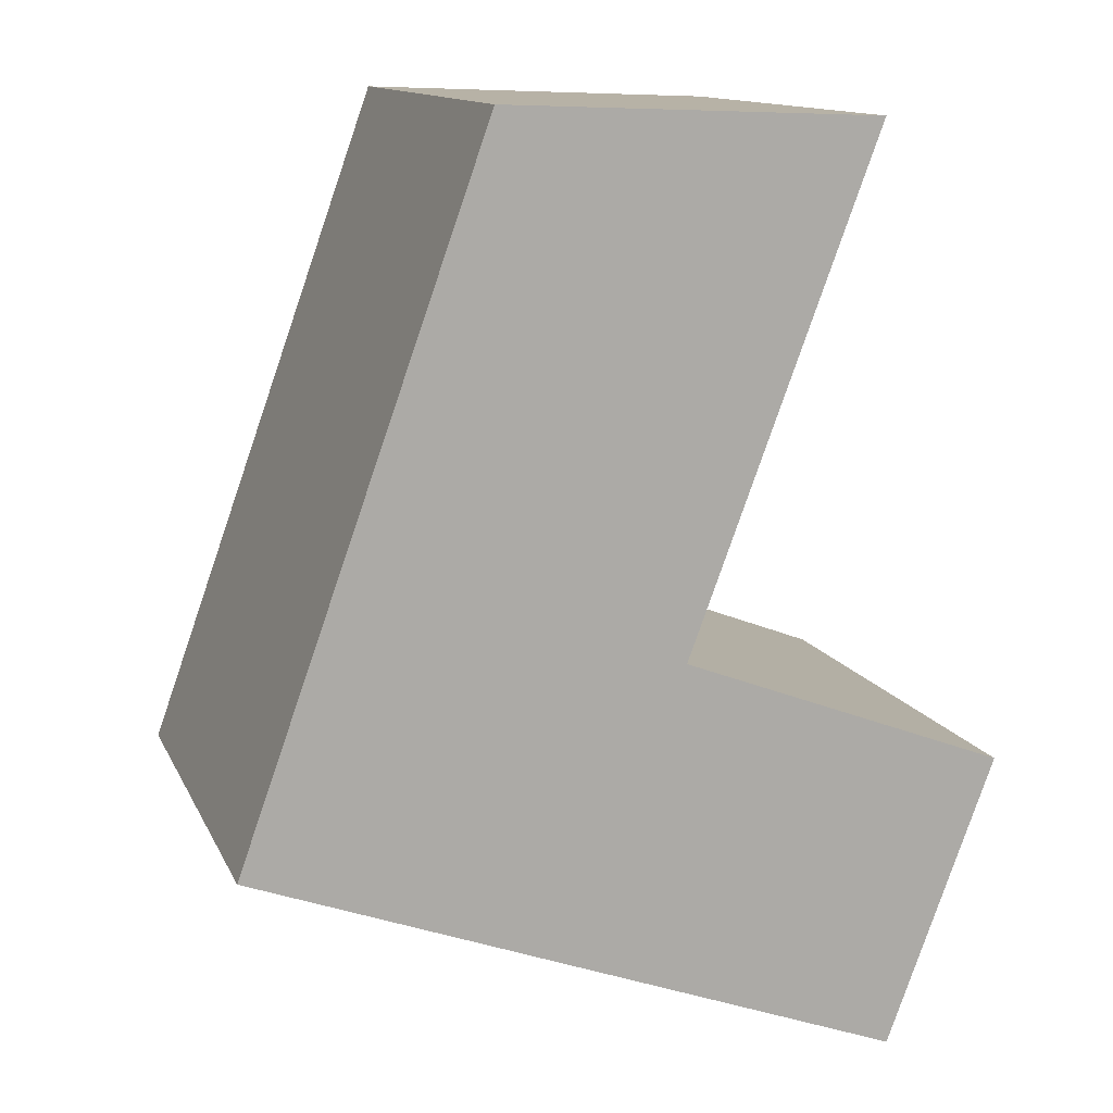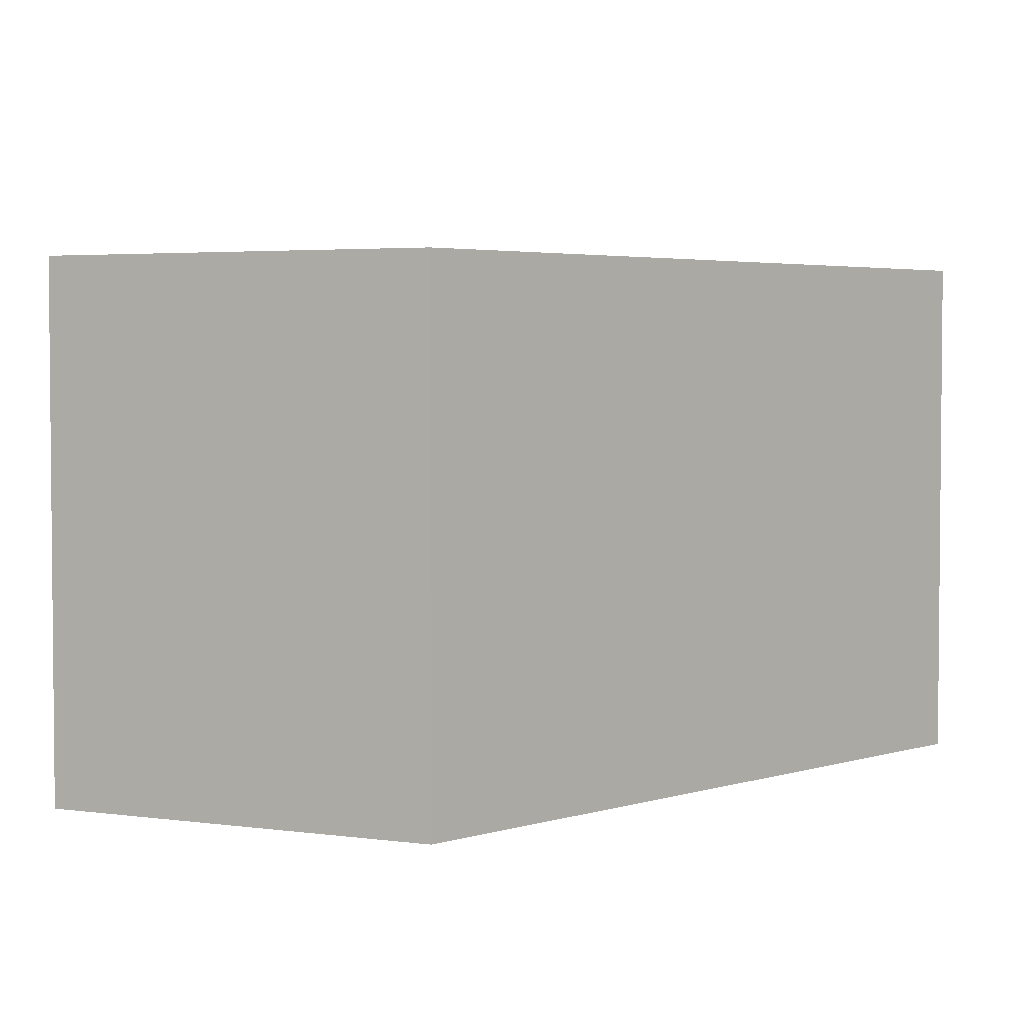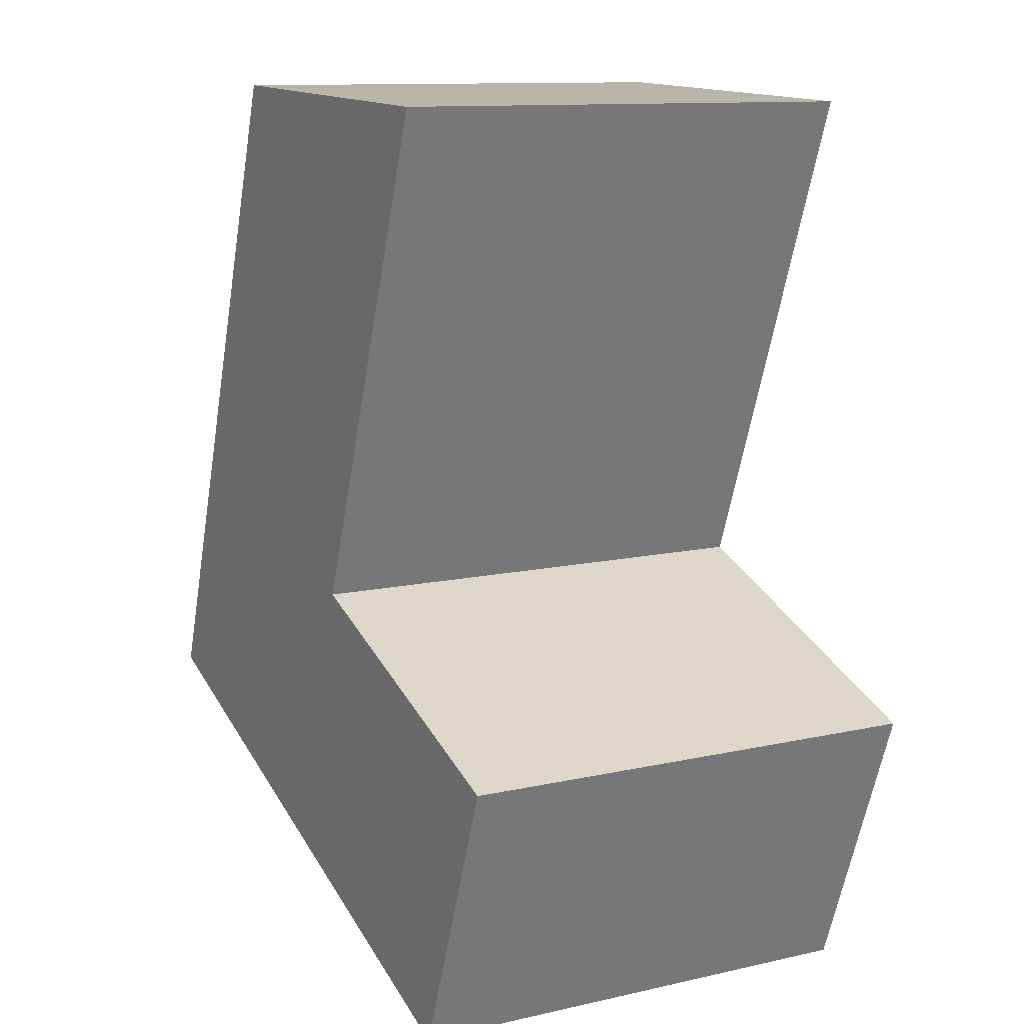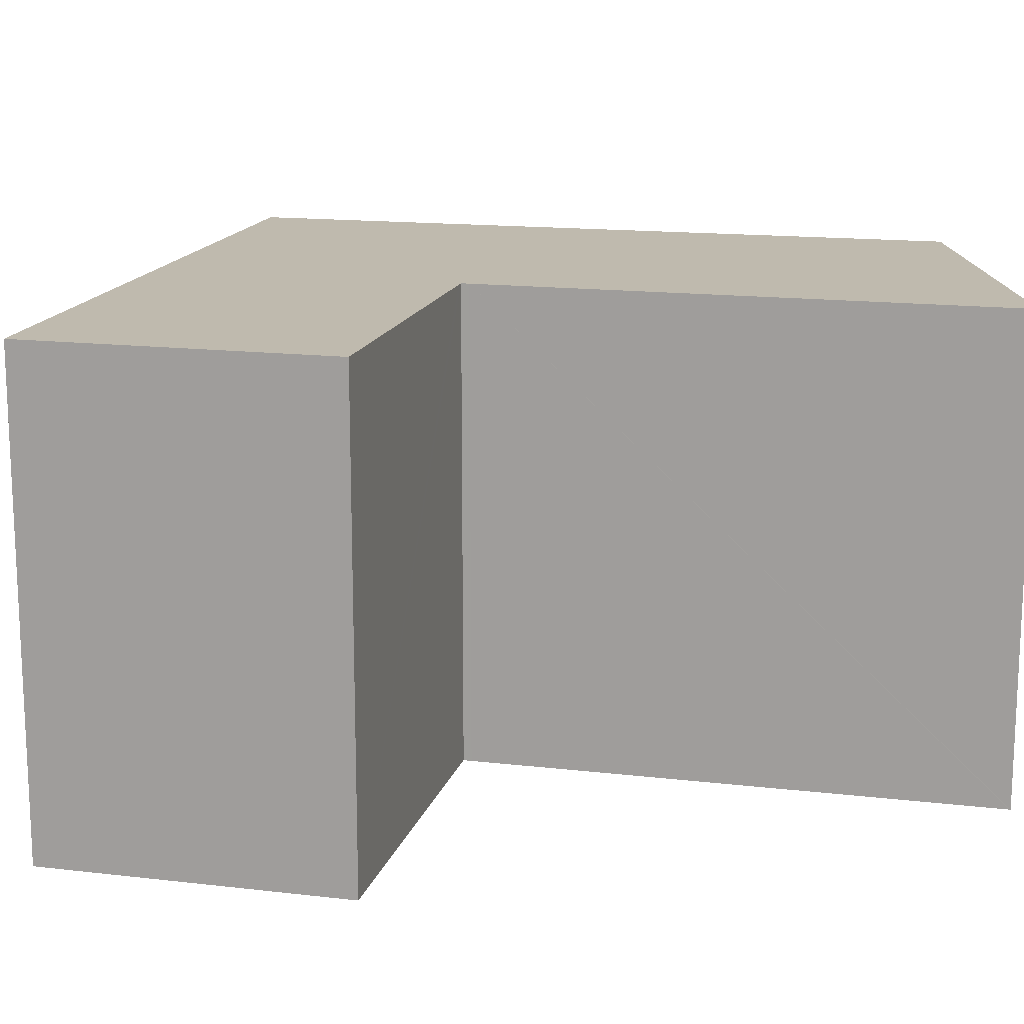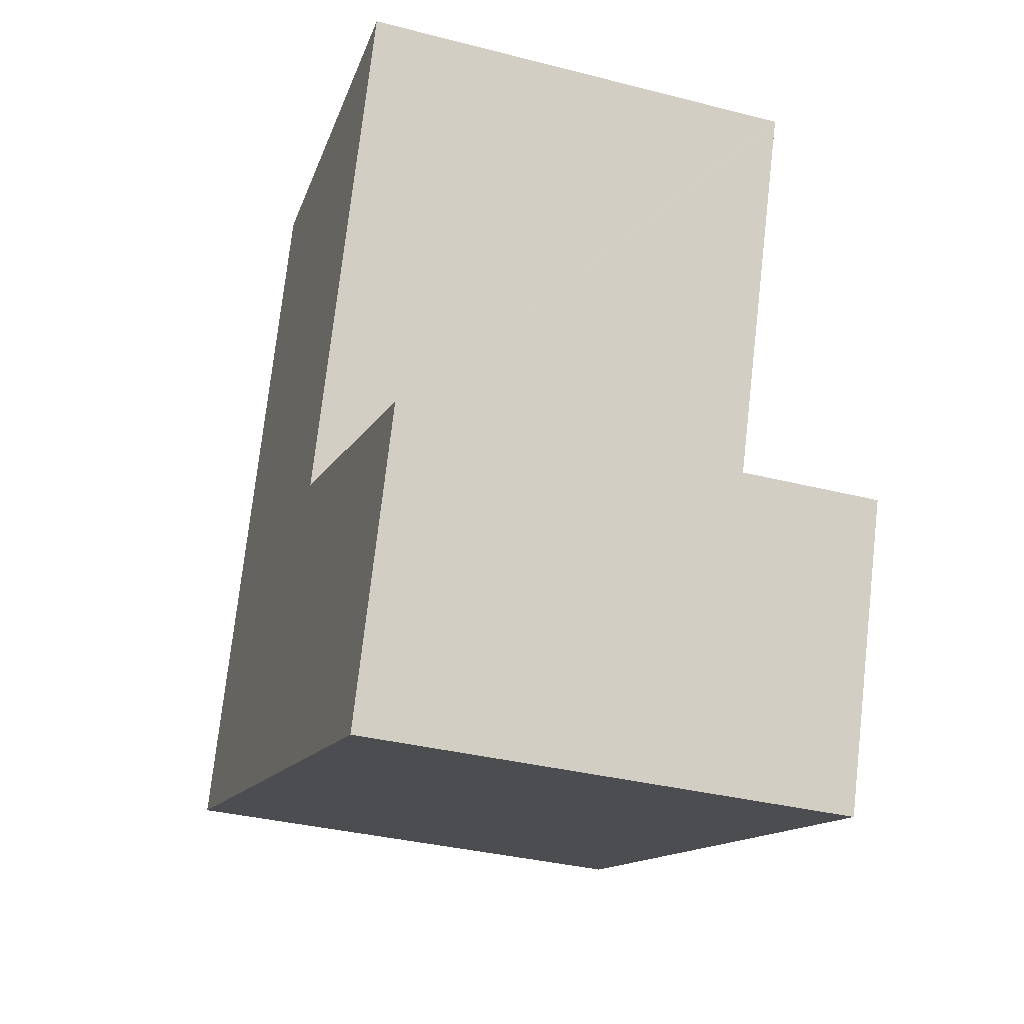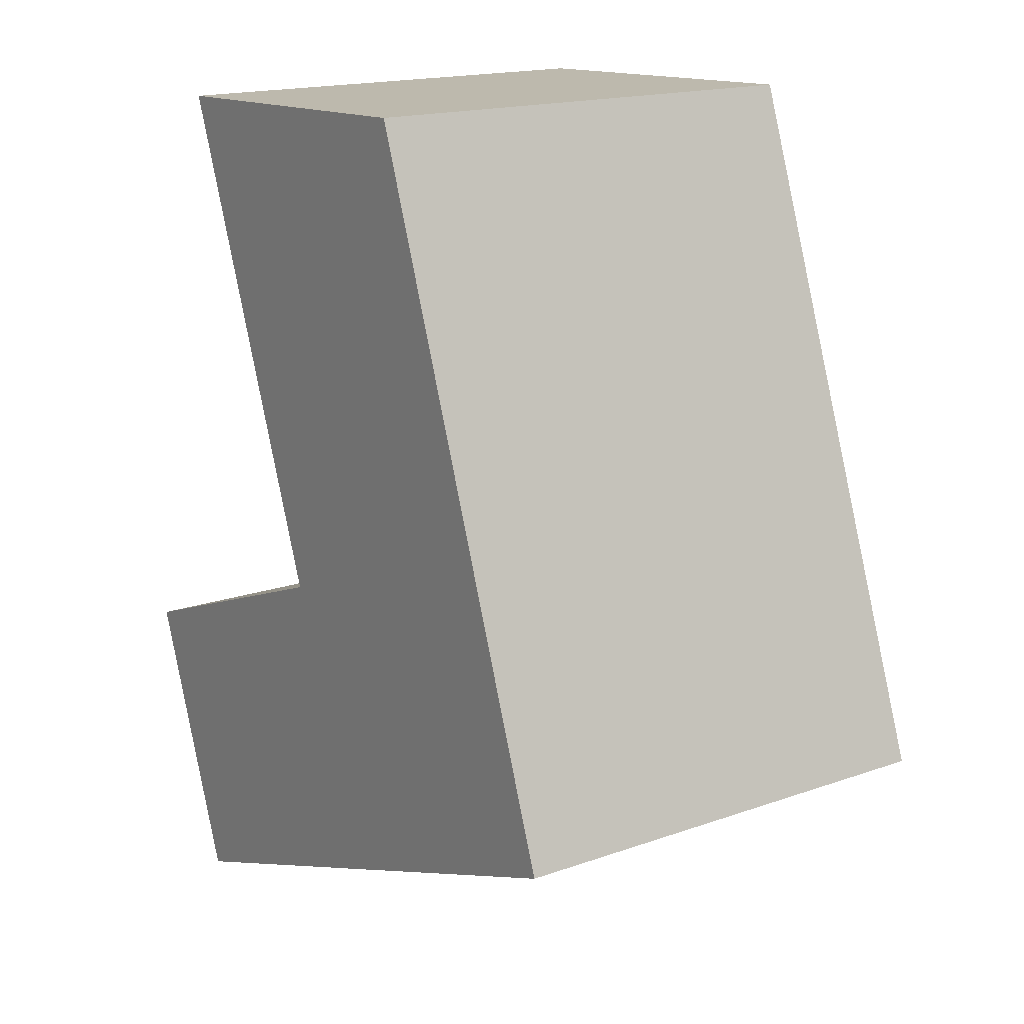
<metadata>
{"format":"obj","ext":"obj","renderer":"f3d","projection":"perspective","resolution":1024,"background":"white","views":[{"elev":12.8,"azim":162.6,"up":"+Z"},{"elev":3.5,"azim":23.7,"up":"+Y"},{"elev":11.6,"azim":-118.5,"up":"+Z"},{"elev":15.5,"azim":-96.5,"up":"+Y"},{"elev":-34.5,"azim":-109.0,"up":"+Z"},{"elev":17.1,"azim":54.7,"up":"+Z"}]}
</metadata>
<code>
v  0 6.285 3.848e-16
v  5.475 6.285 -2.229
v  1.395 6.285 -3.731
v  4.125 6.285 1.56
v  6.945 6.285 -1.687
v  9.831 6.285 -0.624
v  4.23 6.285 1.6
v  4.193 6.285 1.7
v  1.788 6.285 8.15
v  8.445 6.285 3.266
v  6.633 6.285 8.355
v  1.783 6.285 8.164
v  1.783 -4.999e-16 8.164
v  1.788 -4.99e-16 8.15
v  4.193 -1.041e-16 1.7
v  4.23 -9.797e-17 1.6
v  1.395 2.285e-16 -3.731
v  0 0 0
v  6.633 -5.116e-16 8.355
v  4.125 -9.552e-17 1.56
v  8.445 -2e-16 3.266
v  9.831 3.821e-17 -0.624
v  6.945 1.033e-16 -1.687
v  5.475 1.365e-16 -2.229
g defaultobject
f 1 2 3
f 2 1 4
f 2 4 5
f 5 4 6
f 6 4 7
f 6 7 8
f 6 8 9
f 6 9 10
f 10 9 11
f 11 9 12
f 9 13 12
f 13 9 8
f 13 8 14
f 14 8 15
f 15 8 7
f 15 7 16
f 17 1 3
f 1 17 18
f 13 11 12
f 11 13 19
f 18 4 1
f 4 18 7
f 7 18 16
f 16 18 20
f 19 10 11
f 10 19 6
f 6 19 21
f 6 21 22
f 22 5 6
f 5 22 2
f 2 22 3
f 3 22 23
f 3 23 24
f 3 24 17
f 24 18 17
f 18 24 23
f 18 23 22
f 18 22 20
f 20 22 16
f 16 22 21
f 16 21 15
f 15 21 14
f 14 21 19
f 14 19 13

</code>
